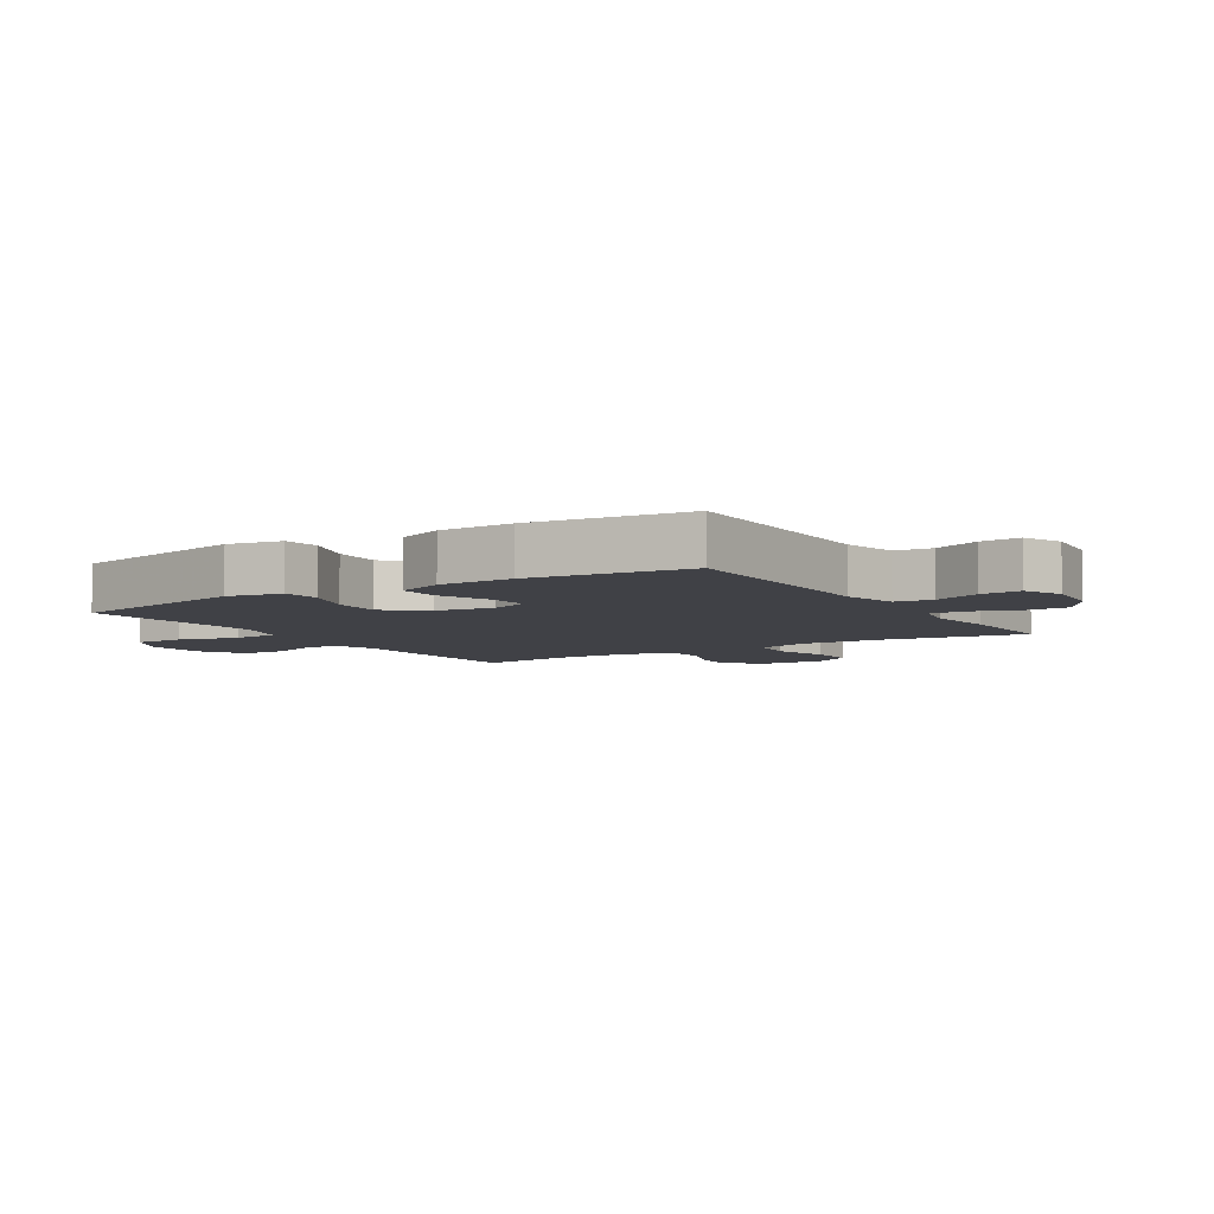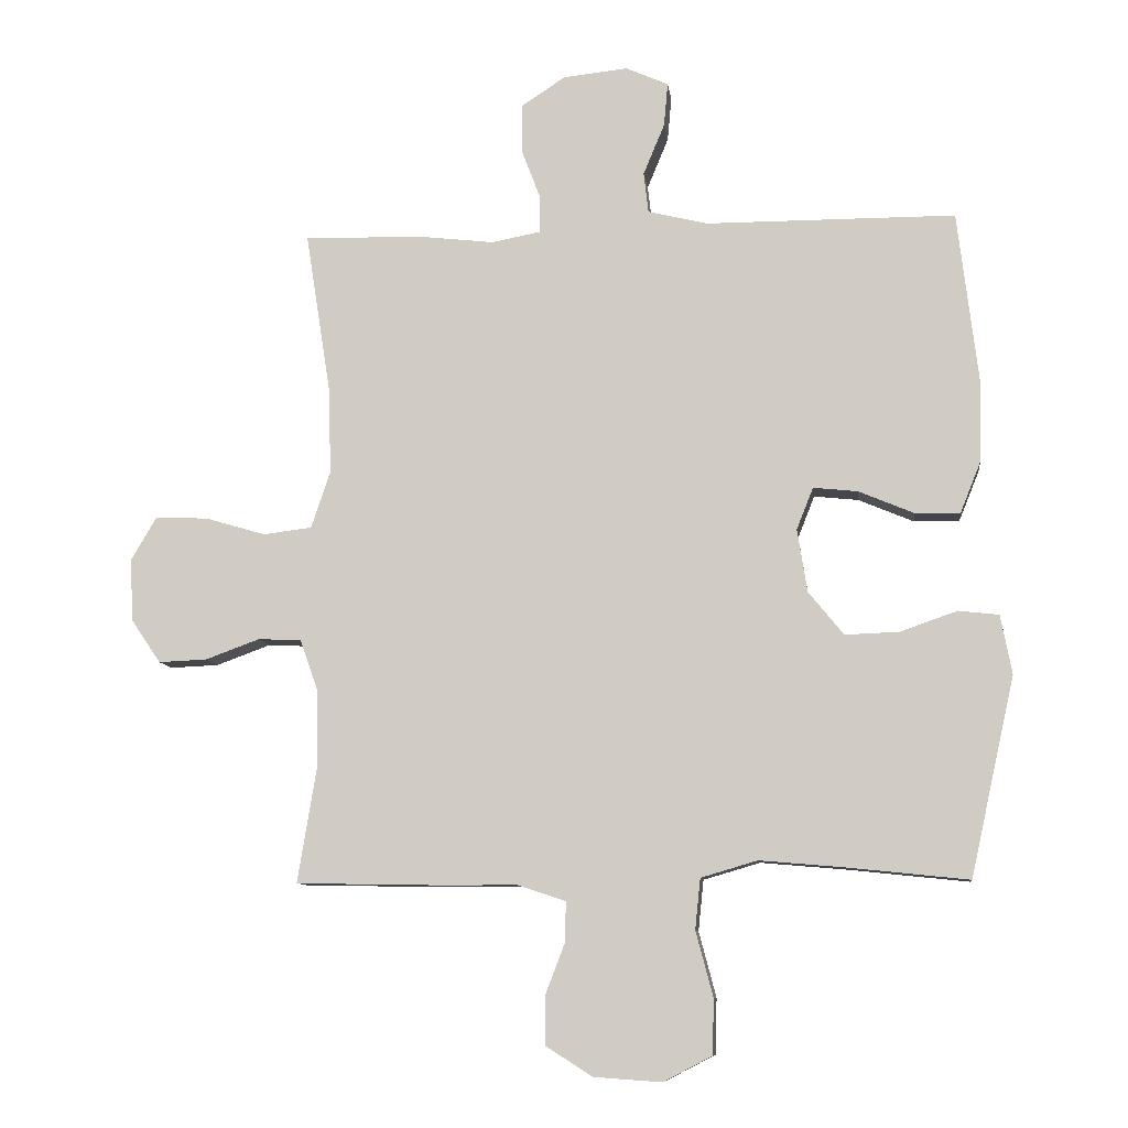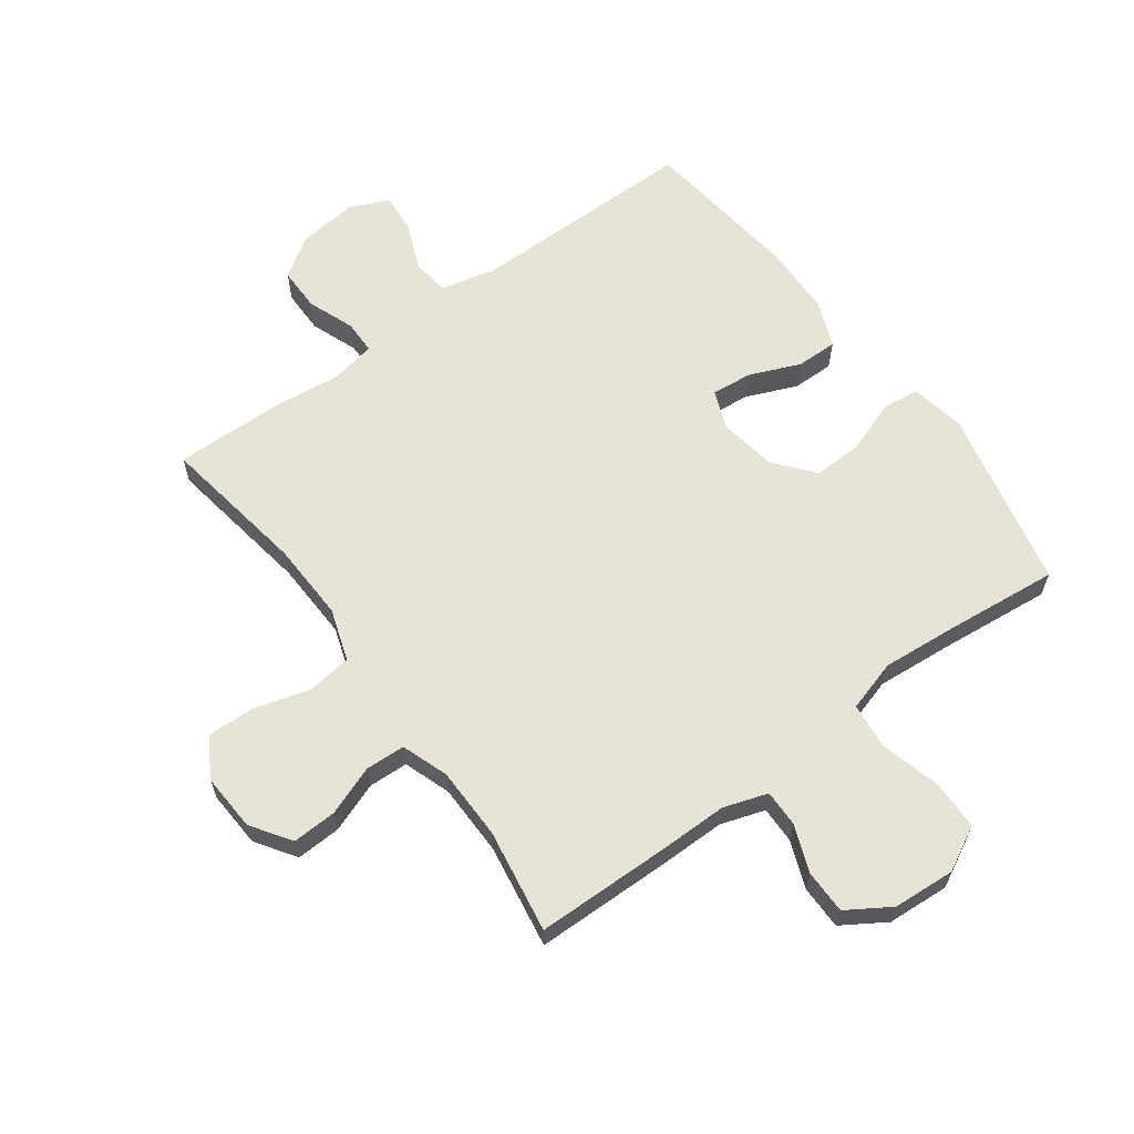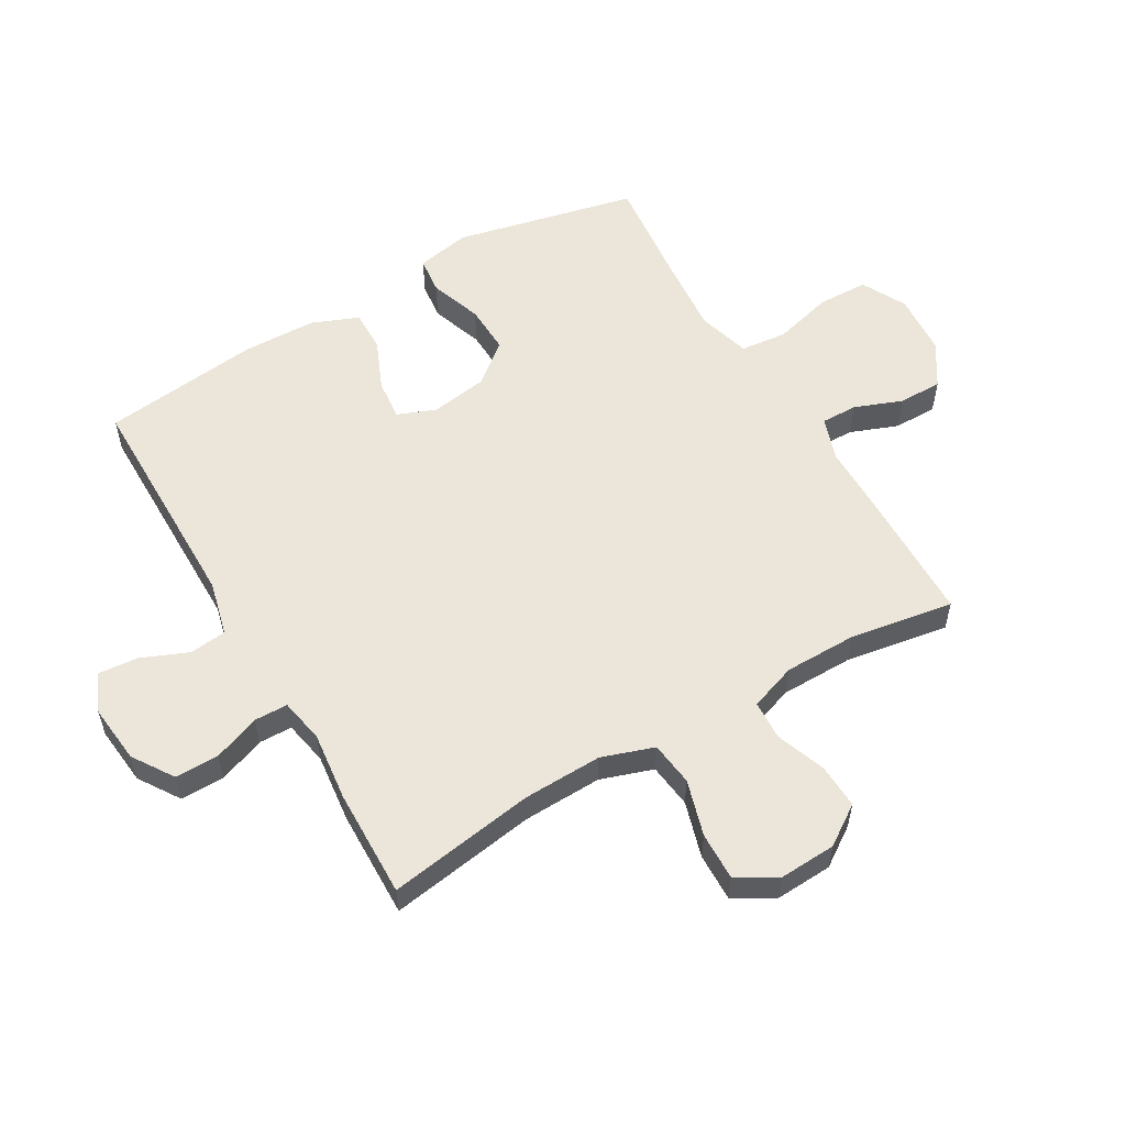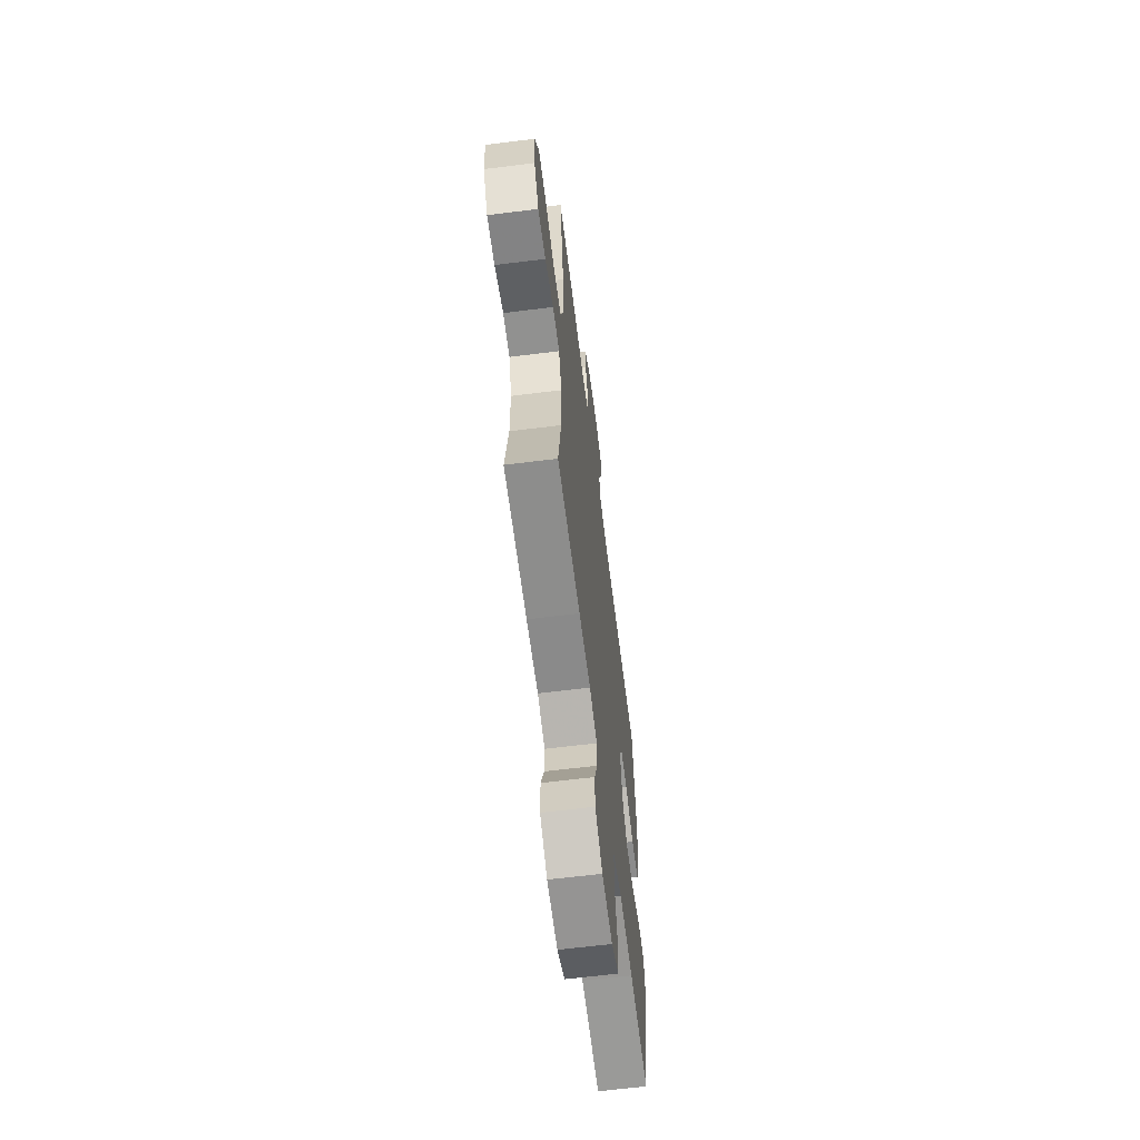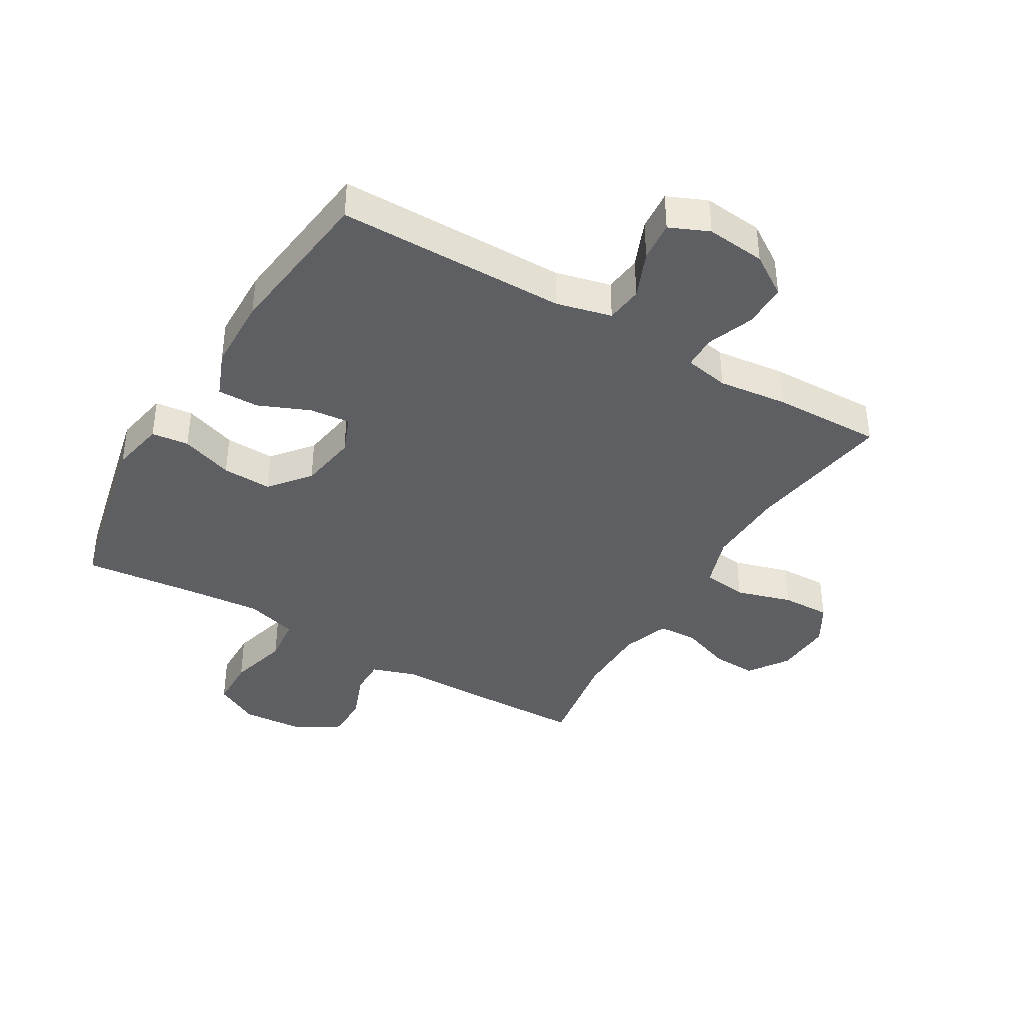
<metadata>
{"format":"obj","ext":"obj","renderer":"f3d","projection":"perspective","resolution":1024,"background":"white","views":[{"elev":-6.0,"azim":-58.0,"up":"+Y"},{"elev":-9.4,"azim":-173.1,"up":"+Z"},{"elev":62.8,"azim":143.6,"up":"+Y"},{"elev":56.2,"azim":59.8,"up":"+Y"},{"elev":-63.4,"azim":97.2,"up":"+Z"},{"elev":-39.5,"azim":-30.6,"up":"+Y"}]}
</metadata>
<code>
v -0.5 0.07 -0.5
v -0.567 0.07 -0.201
v -0.55 0.07 -0.112
v -0.489 0.07 -0.105
v -0.403 0.07 -0.135
v -0.322 0.07 -0.138
v -0.269 0.07 -0.073
v -0.254 0.07 0.022
v -0.279 0.07 0.085
v -0.346 0.07 0.078
v -0.429 0.07 0.043
v -0.497 0.07 0.042
v -0.528 0.07 0.119
v -0.531 0.07 0.24
v -0.5 0.07 0.5
v -0.124 0.07 0.501
v -0.034 0.07 0.523
v -0.027 0.07 0.584
v -0.059 0.07 0.661
v -0.065 0.07 0.727
v -0.001 0.07 0.755
v 0.096 0.07 0.745
v 0.163 0.07 0.701
v 0.163 0.07 0.629
v 0.134 0.07 0.552
v 0.135 0.07 0.497
v 0.208 0.07 0.483
v 0.321 0.07 0.496
v 0.5 0.07 0.5
v 0.462 0.07 0.257
v 0.458 0.07 0.127
v 0.487 0.07 0.041
v 0.56 0.07 0.032
v 0.652 0.07 0.059
v 0.731 0.07 0.061
v 0.769 0.07 -0.004
v 0.764 0.07 -0.098
v 0.72 0.07 -0.163
v 0.647 0.07 -0.16
v 0.565 0.07 -0.13
v 0.5 0.07 -0.133
v 0.473 0.07 -0.21
v 0.472 0.07 -0.329
v 0.5 0.07 -0.5
v 0.278 0.07 -0.504
v 0.166 0.07 -0.504
v 0.094 0.07 -0.528
v 0.095 0.07 -0.588
v 0.125 0.07 -0.666
v 0.125 0.07 -0.738
v 0.054 0.07 -0.783
v -0.048 0.07 -0.79
v -0.121 0.07 -0.752
v -0.123 0.07 -0.669
v -0.097 0.07 -0.571
v -0.105 0.07 -0.495
v -0.19 0.07 -0.47
v -0.318 0.07 -0.481
v -0.5 0 -0.5
v -0.567 0 -0.201
v -0.55 0 -0.112
v -0.489 0 -0.105
v -0.403 0 -0.135
v -0.322 0 -0.138
v -0.269 0 -0.073
v -0.254 0 0.022
v -0.279 0 0.085
v -0.346 0 0.078
v -0.429 0 0.043
v -0.497 0 0.042
v -0.528 0 0.119
v -0.531 0 0.24
v -0.5 0 0.5
v -0.124 0 0.501
v -0.034 0 0.523
v -0.027 0 0.584
v -0.059 0 0.661
v -0.065 0 0.727
v -0.001 0 0.755
v 0.096 0 0.745
v 0.163 0 0.701
v 0.163 0 0.629
v 0.134 0 0.552
v 0.135 0 0.497
v 0.208 0 0.483
v 0.321 0 0.496
v 0.5 0 0.5
v 0.462 0 0.257
v 0.458 0 0.127
v 0.487 0 0.041
v 0.56 0 0.032
v 0.652 0 0.059
v 0.731 0 0.061
v 0.769 0 -0.004
v 0.764 0 -0.098
v 0.72 0 -0.163
v 0.647 0 -0.16
v 0.565 0 -0.13
v 0.5 0 -0.133
v 0.473 0 -0.21
v 0.472 0 -0.329
v 0.5 0 -0.5
v 0.278 0 -0.504
v 0.166 0 -0.504
v 0.094 0 -0.528
v 0.095 0 -0.588
v 0.125 0 -0.666
v 0.125 0 -0.738
v 0.054 0 -0.783
v -0.048 0 -0.79
v -0.121 0 -0.752
v -0.123 0 -0.669
v -0.097 0 -0.571
v -0.105 0 -0.495
v -0.19 0 -0.47
v -0.318 0 -0.481
f 52 53 54 55
f 52 55 56
f 51 52 56
f 48 49 50 51
f 47 48 51 56
f 46 47 56 57
f 43 44 45 46
f 42 43 46 57
f 37 38 39 40
f 37 40 41
f 36 37 41
f 33 34 35 36
f 32 33 36 41
f 31 32 41 42
f 27 28 29 30
f 26 27 30 31
f 22 23 24 25
f 22 25 26
f 21 22 26
f 18 19 20 21
f 17 18 21 26
f 16 17 26 31
f 10 11 12 13
f 9 10 13 14
f 2 3 4 5
f 58 1 2 5
f 58 5 6
f 57 58 6 7
f 42 57 7 8
f 31 42 8 9
f 15 16 31
f 9 14 15 31
f 113 112 111 110
f 114 113 110
f 114 110 109
f 109 108 107 106
f 114 109 106 105
f 115 114 105 104
f 104 103 102 101
f 115 104 101 100
f 98 97 96 95
f 99 98 95
f 99 95 94
f 94 93 92 91
f 99 94 91 90
f 100 99 90 89
f 88 87 86 85
f 89 88 85 84
f 83 82 81 80
f 84 83 80
f 84 80 79
f 79 78 77 76
f 84 79 76 75
f 89 84 75 74
f 71 70 69 68
f 72 71 68 67
f 63 62 61 60
f 63 60 59 116
f 64 63 116
f 65 64 116 115
f 66 65 115 100
f 67 66 100 89
f 89 74 73
f 89 73 72 67
f 1 59 60 2
f 2 60 61 3
f 3 61 62 4
f 4 62 63 5
f 5 63 64 6
f 6 64 65 7
f 7 65 66 8
f 8 66 67 9
f 9 67 68 10
f 10 68 69 11
f 11 69 70 12
f 12 70 71 13
f 13 71 72 14
f 14 72 73 15
f 15 73 74 16
f 16 74 75 17
f 17 75 76 18
f 18 76 77 19
f 19 77 78 20
f 20 78 79 21
f 21 79 80 22
f 22 80 81 23
f 23 81 82 24
f 24 82 83 25
f 25 83 84 26
f 26 84 85 27
f 27 85 86 28
f 28 86 87 29
f 29 87 88 30
f 30 88 89 31
f 31 89 90 32
f 32 90 91 33
f 33 91 92 34
f 34 92 93 35
f 35 93 94 36
f 36 94 95 37
f 37 95 96 38
f 38 96 97 39
f 39 97 98 40
f 40 98 99 41
f 41 99 100 42
f 42 100 101 43
f 43 101 102 44
f 44 102 103 45
f 45 103 104 46
f 46 104 105 47
f 47 105 106 48
f 48 106 107 49
f 49 107 108 50
f 50 108 109 51
f 51 109 110 52
f 52 110 111 53
f 53 111 112 54
f 54 112 113 55
f 55 113 114 56
f 56 114 115 57
f 57 115 116 58
f 58 116 59 1

</code>
